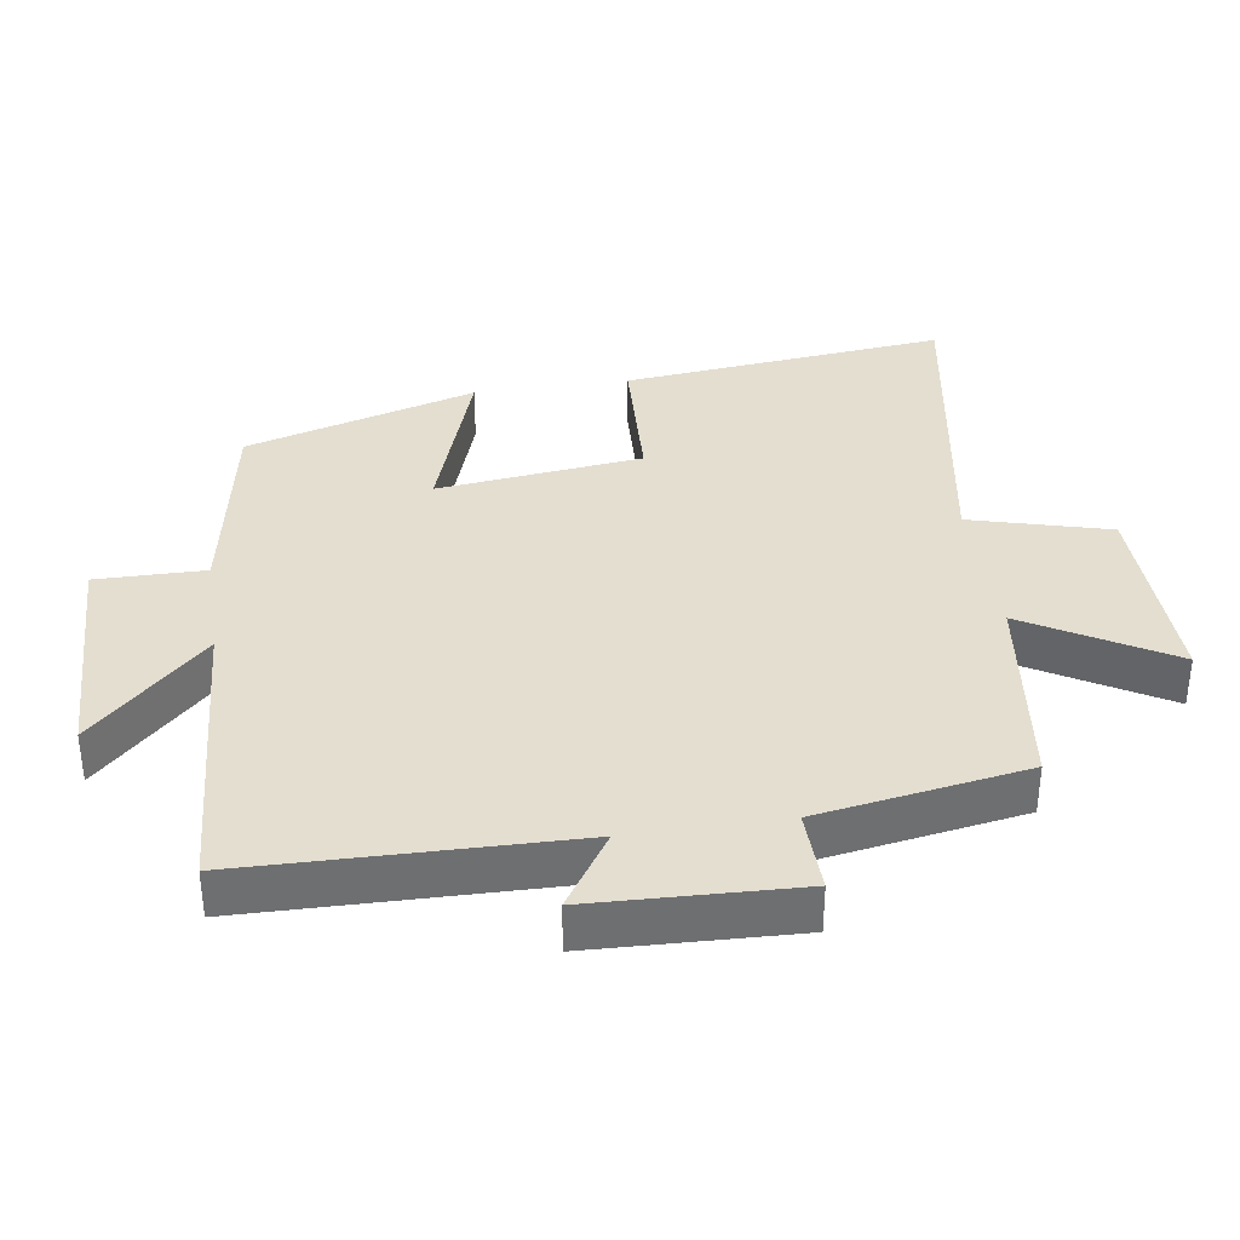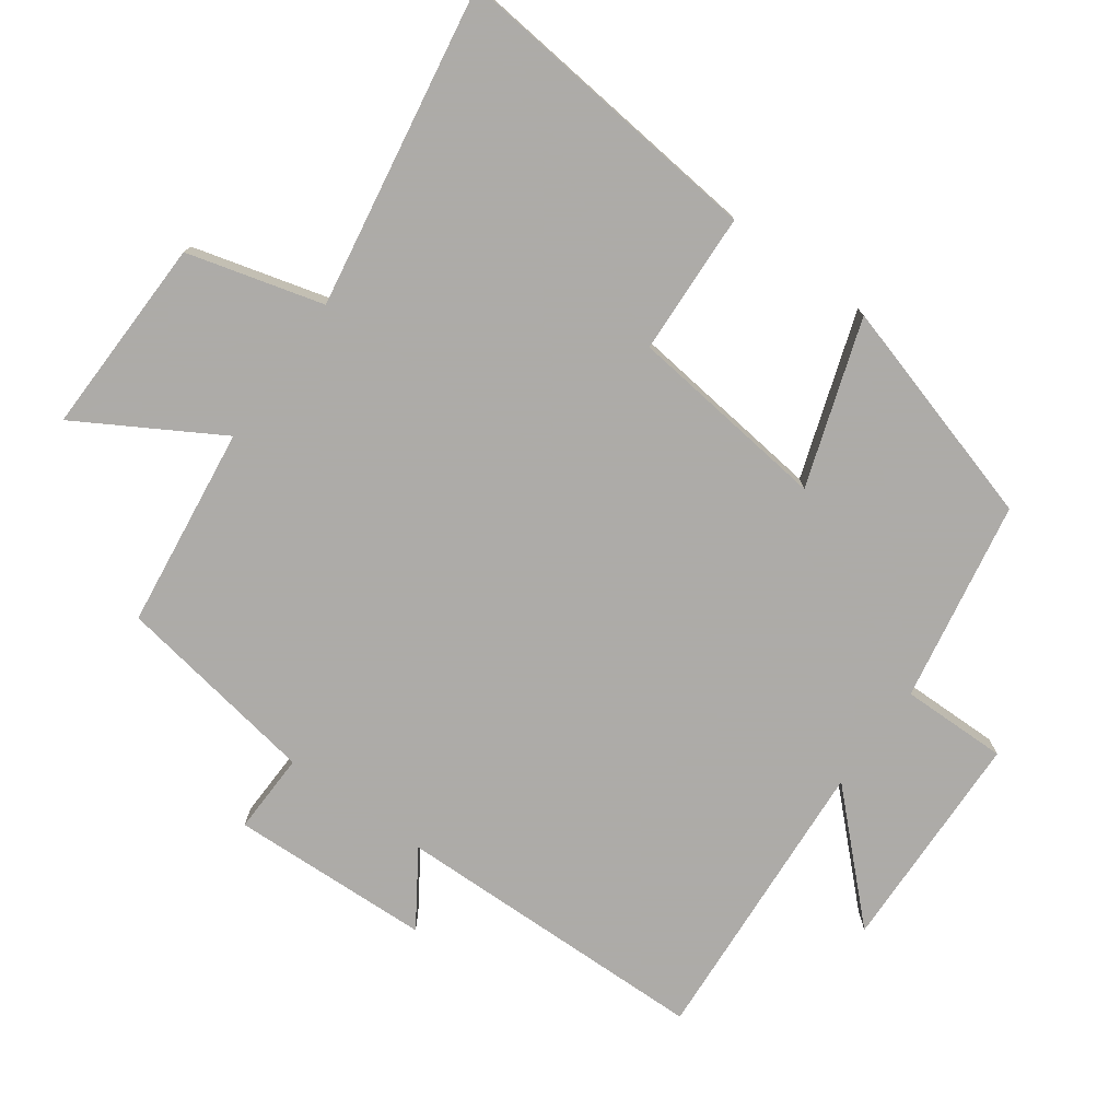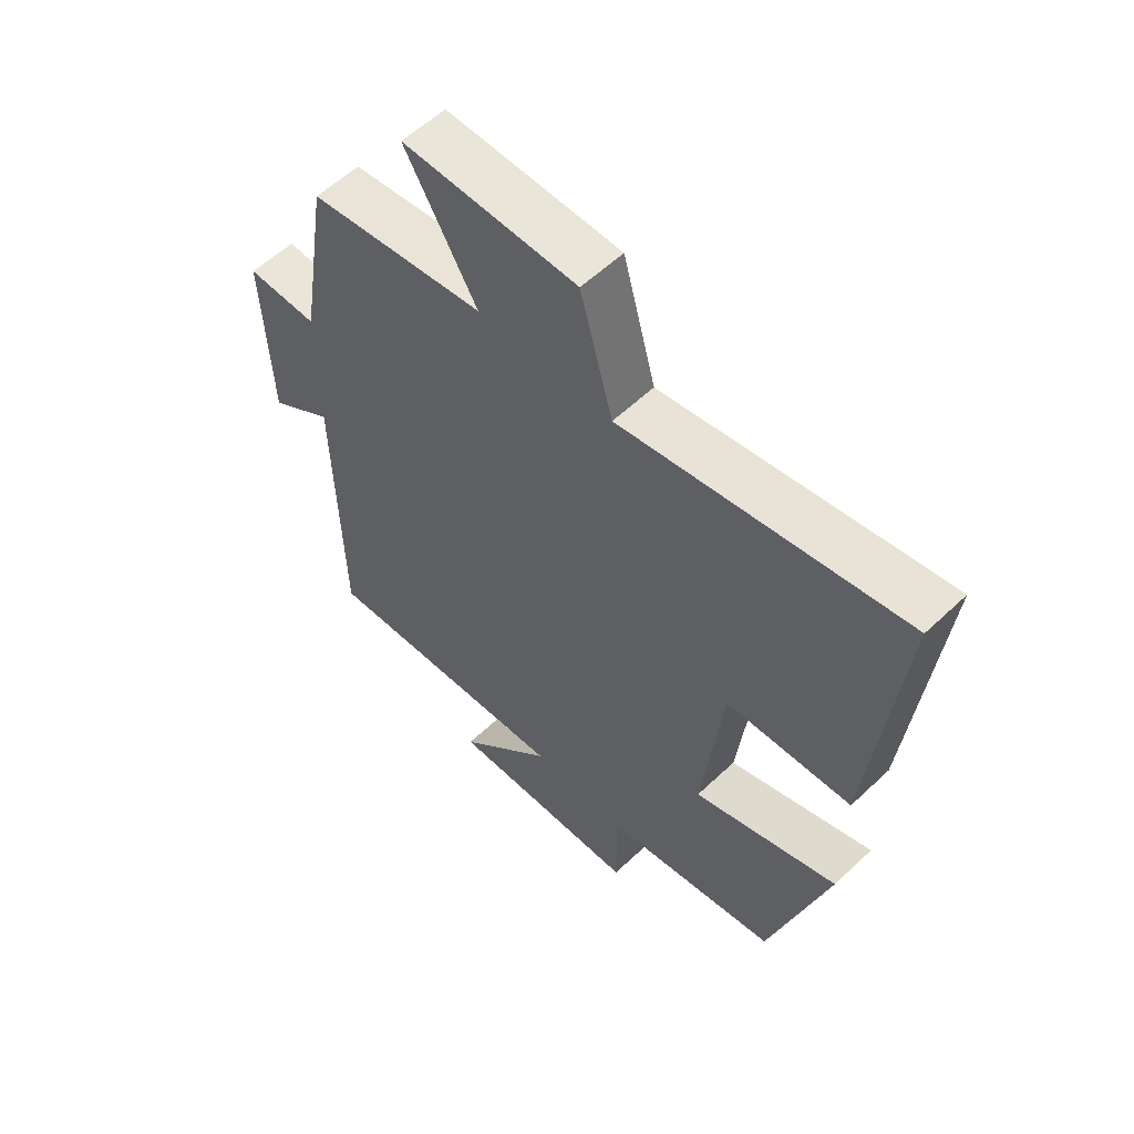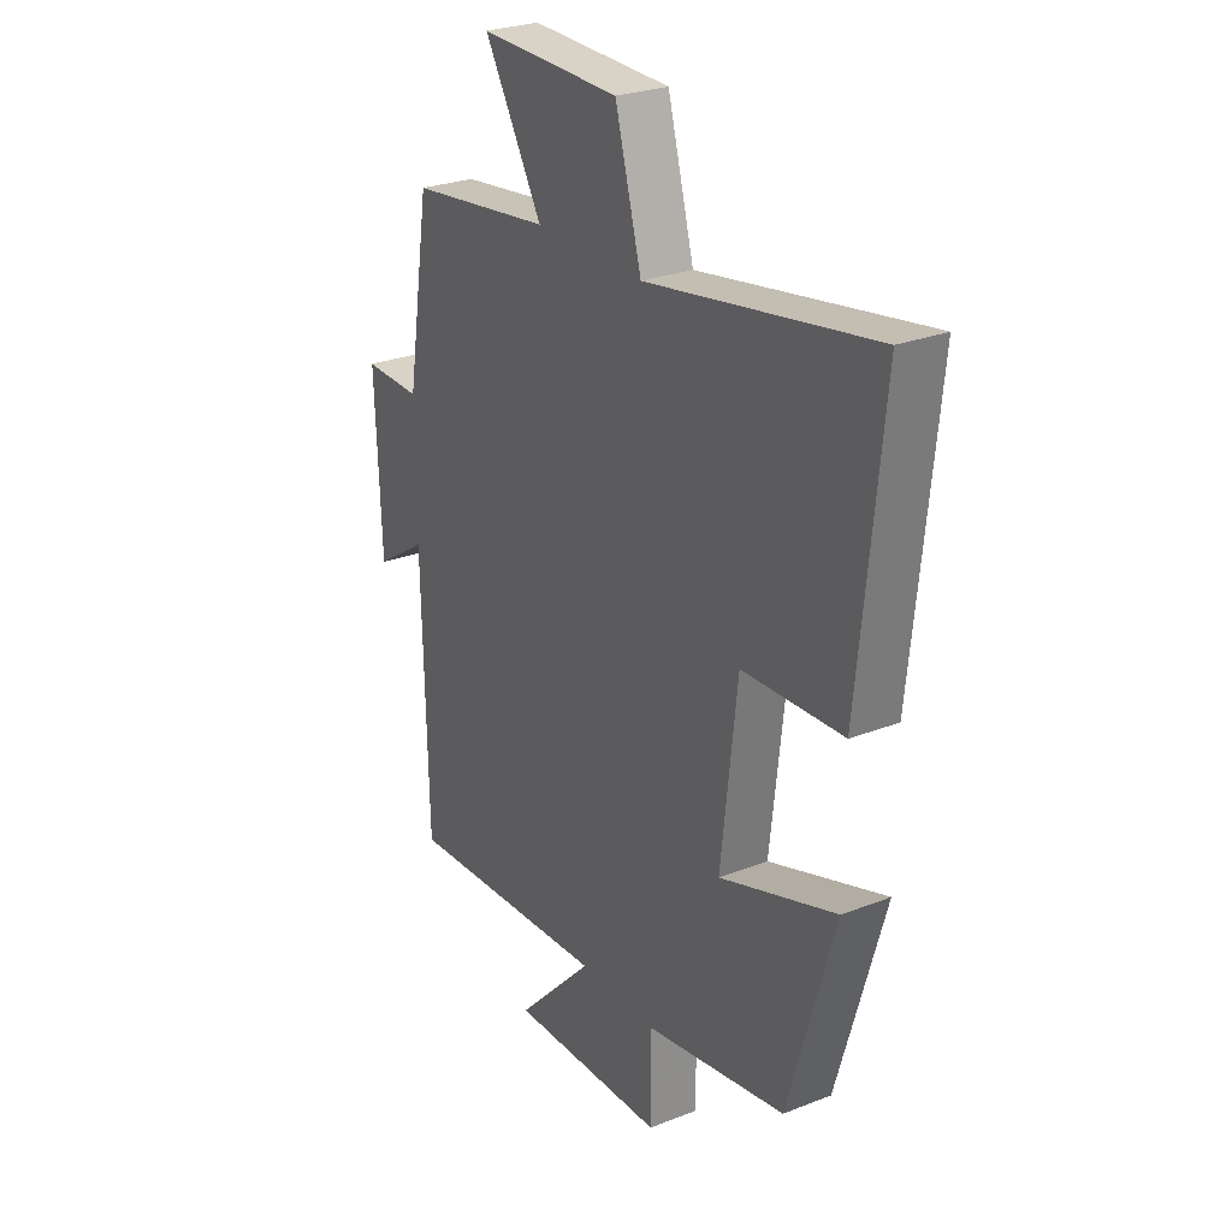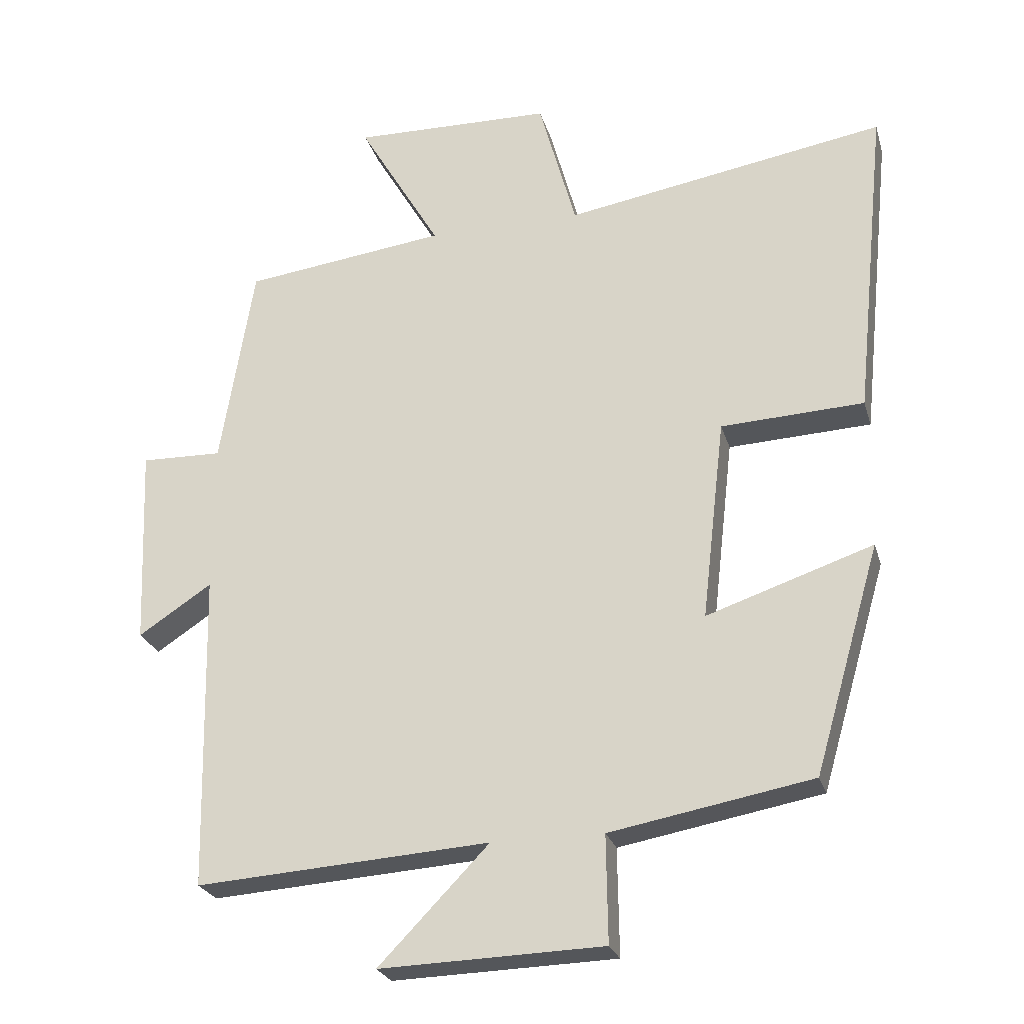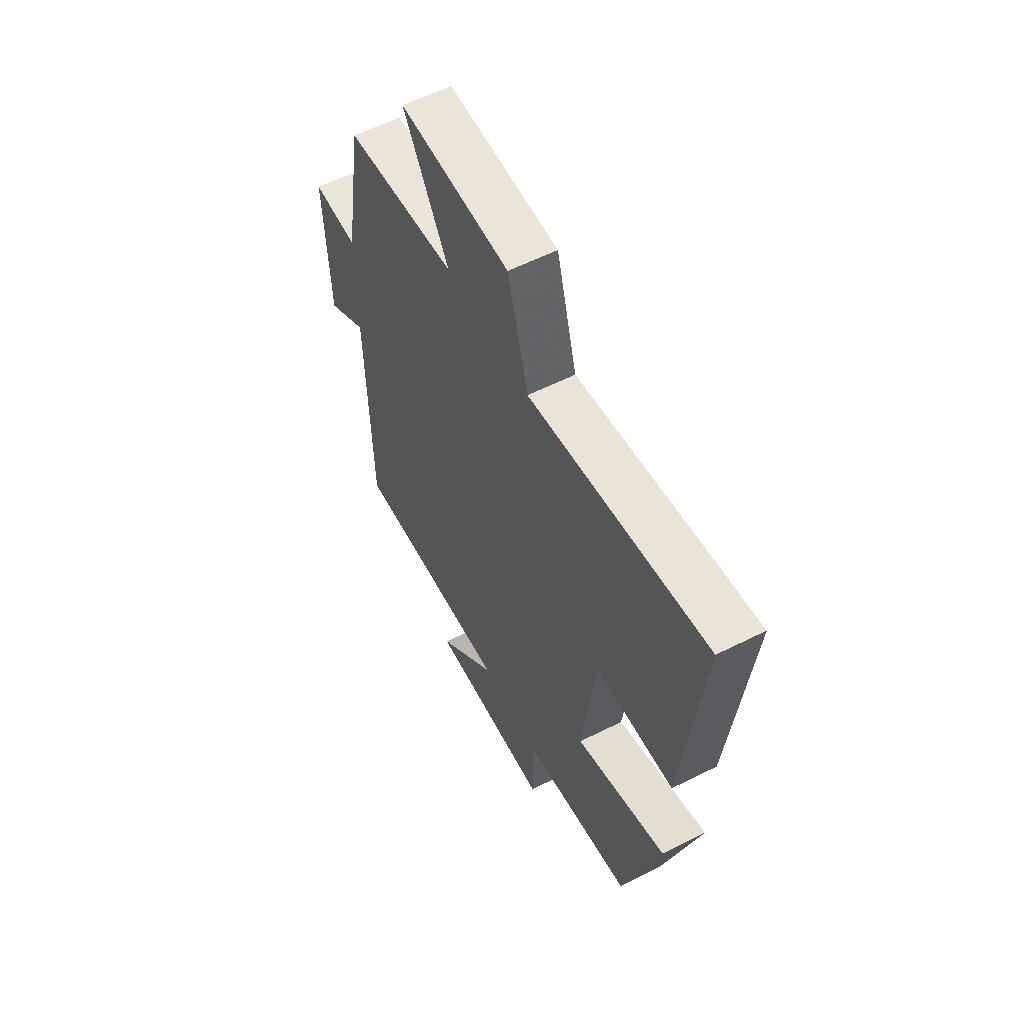
<metadata>
{"format":"obj","ext":"obj","renderer":"f3d","projection":"perspective","resolution":1024,"background":"white","views":[{"elev":35.9,"azim":-98.6,"up":"+Y"},{"elev":-76.5,"azim":54.1,"up":"+Y"},{"elev":57.5,"azim":45.6,"up":"+Z"},{"elev":26.8,"azim":58.6,"up":"+Z"},{"elev":-25.1,"azim":15.1,"up":"+Z"},{"elev":58.8,"azim":62.6,"up":"+Z"}]}
</metadata>
<code>
v 0.403 0.07 -0.446
v 0.106 0.07 -0.5
v 0.108 0.07 -0.657
v -0.22 0.07 -0.667
v -0.058 0.07 -0.5
v -0.49 0.07 -0.529
v -0.5 0.07 -0.061
v -0.608 0.07 -0.132
v -0.62 0.07 0.164
v -0.5 0.07 0.161
v -0.451 0.07 0.462
v -0.153 0.07 0.5
v -0.274 0.07 0.706
v 0.02 0.07 0.7
v 0.075 0.07 0.5
v 0.548 0.07 0.58
v 0.5 0.07 0.112
v 0.29 0.07 0.102
v 0.256 0.07 -0.194
v 0.5 0.07 -0.112
v 0.403 0 -0.446
v 0.106 0 -0.5
v 0.108 0 -0.657
v -0.22 0 -0.667
v -0.058 0 -0.5
v -0.49 0 -0.529
v -0.5 0 -0.061
v -0.608 0 -0.132
v -0.62 0 0.164
v -0.5 0 0.161
v -0.451 0 0.462
v -0.153 0 0.5
v -0.274 0 0.706
v 0.02 0 0.7
v 0.075 0 0.5
v 0.548 0 0.58
v 0.5 0 0.112
v 0.29 0 0.102
v 0.256 0 -0.194
v 0.5 0 -0.112
f 19 20 1 2
f 18 19 2
f 15 16 17 18
f 15 18 2
f 12 13 14 15
f 15 2 3
f 12 15 3
f 11 12 3
f 10 11 3
f 7 8 9 10
f 5 6 7 10
f 5 10 3
f 3 4 5
f 22 21 40 39
f 22 39 38
f 38 37 36 35
f 22 38 35
f 35 34 33 32
f 23 22 35
f 23 35 32
f 23 32 31
f 23 31 30
f 30 29 28 27
f 30 27 26 25
f 23 30 25
f 25 24 23
f 1 21 22 2
f 2 22 23 3
f 3 23 24 4
f 4 24 25 5
f 5 25 26 6
f 6 26 27 7
f 7 27 28 8
f 8 28 29 9
f 9 29 30 10
f 10 30 31 11
f 11 31 32 12
f 12 32 33 13
f 13 33 34 14
f 14 34 35 15
f 15 35 36 16
f 16 36 37 17
f 17 37 38 18
f 18 38 39 19
f 19 39 40 20
f 20 40 21 1

</code>
